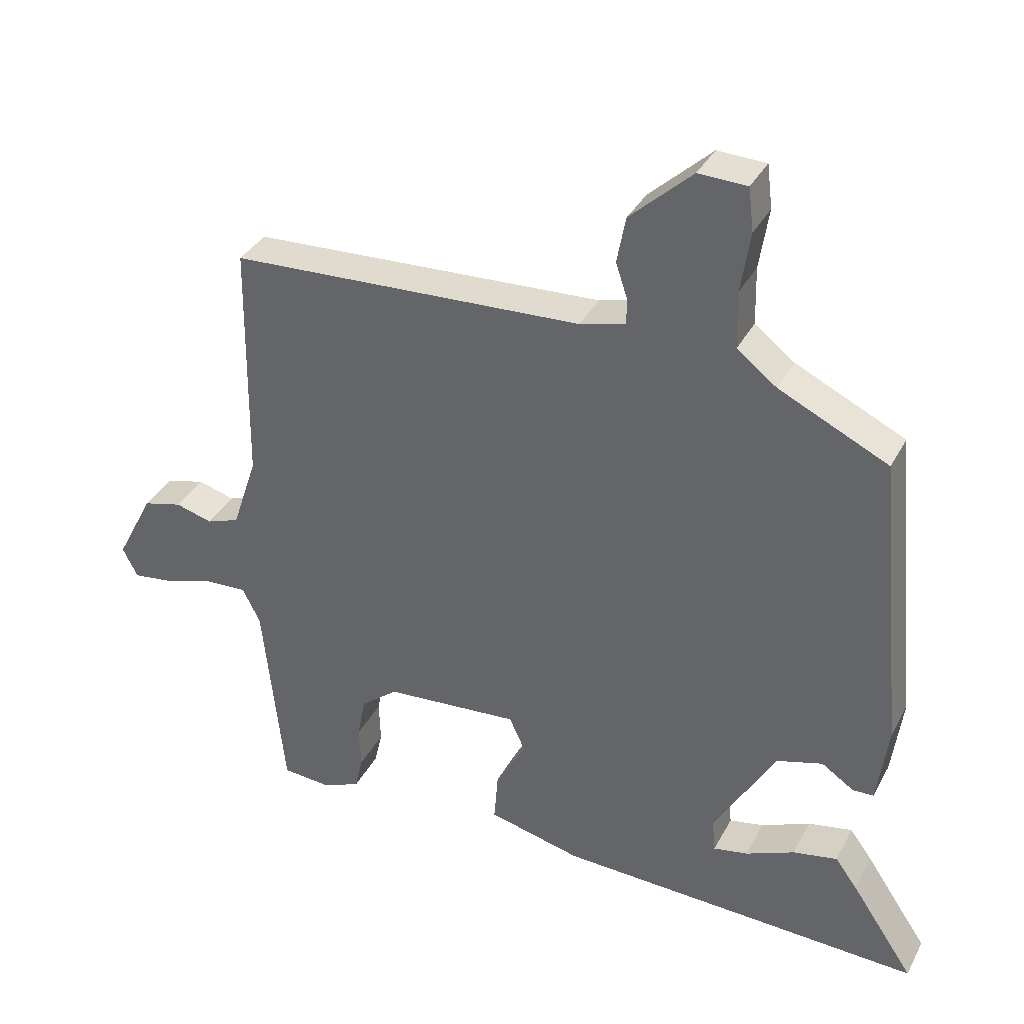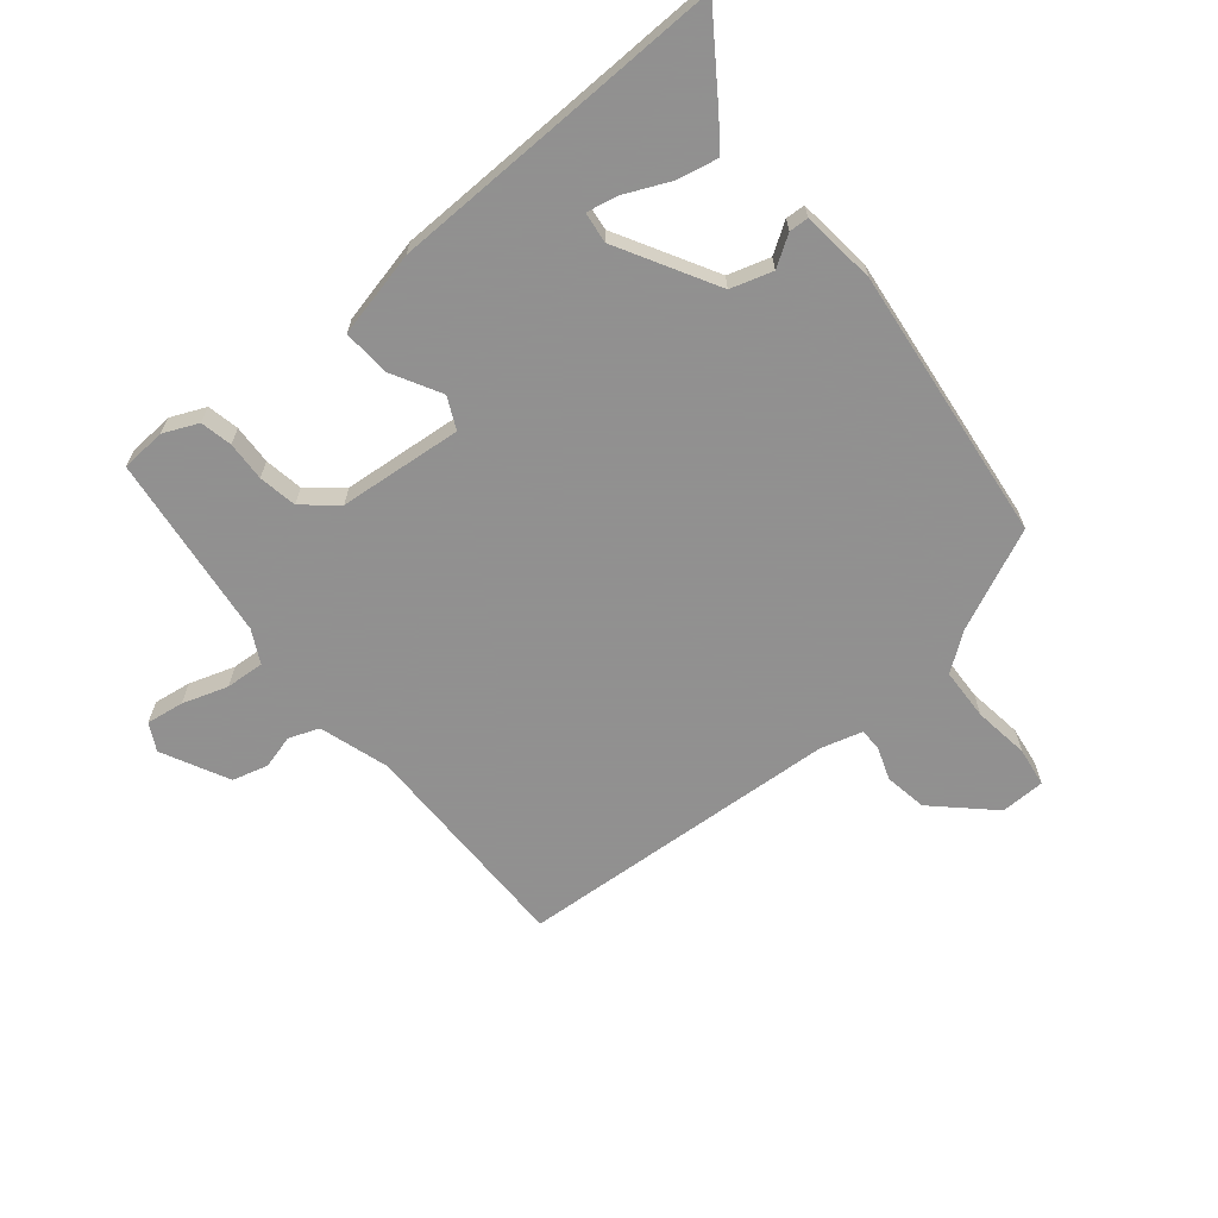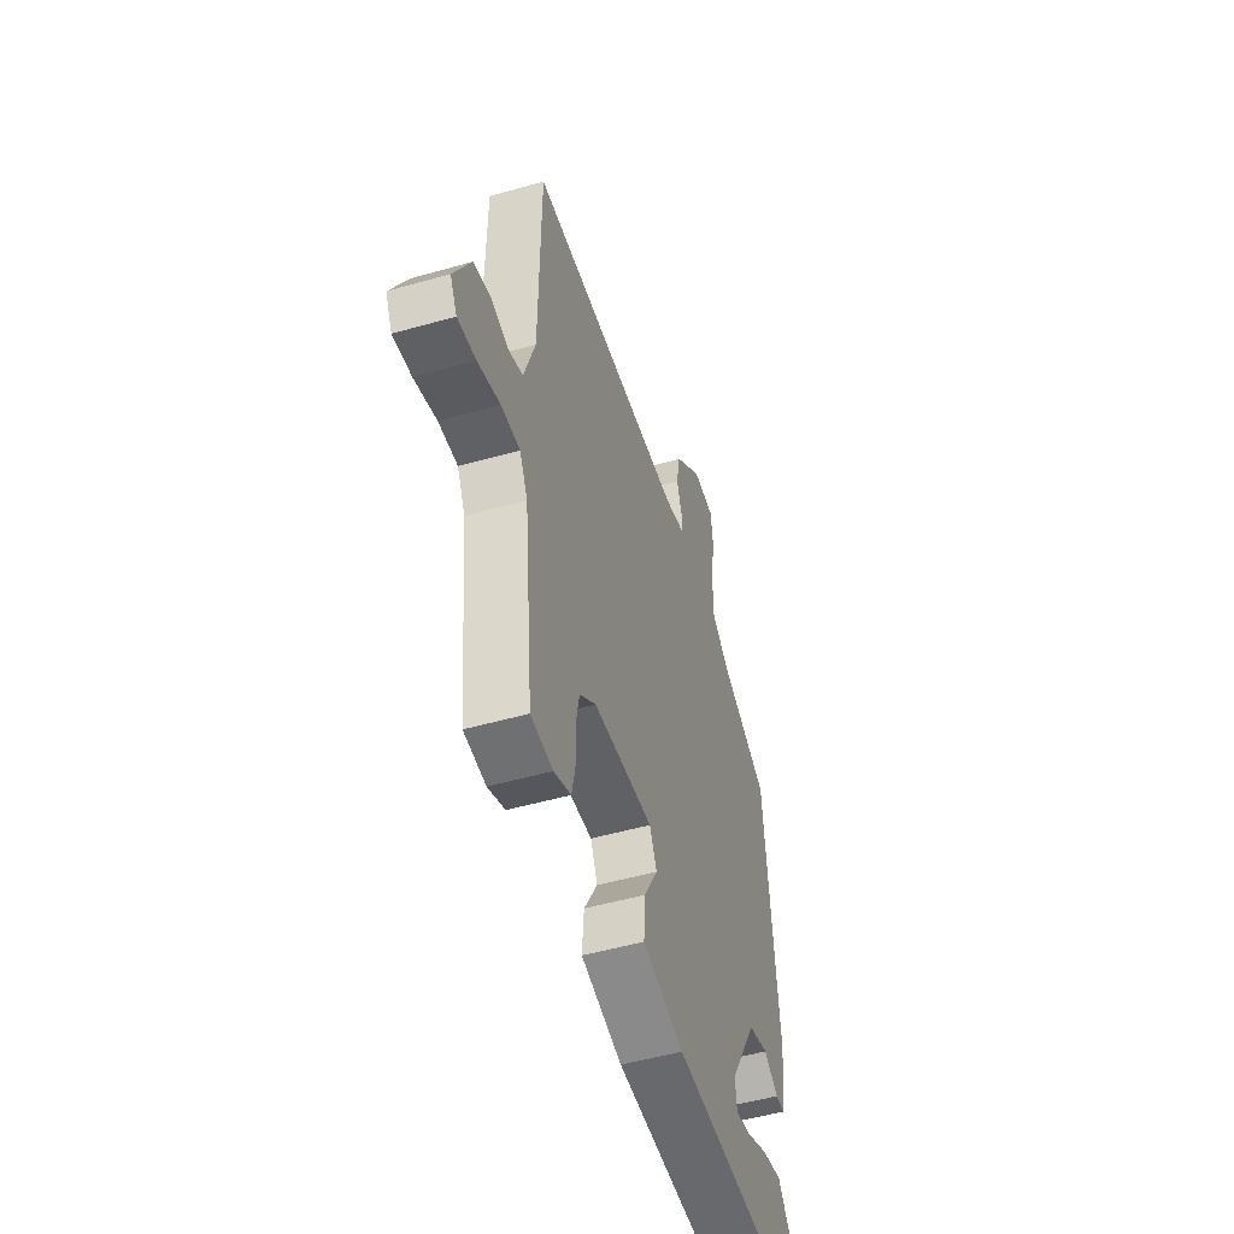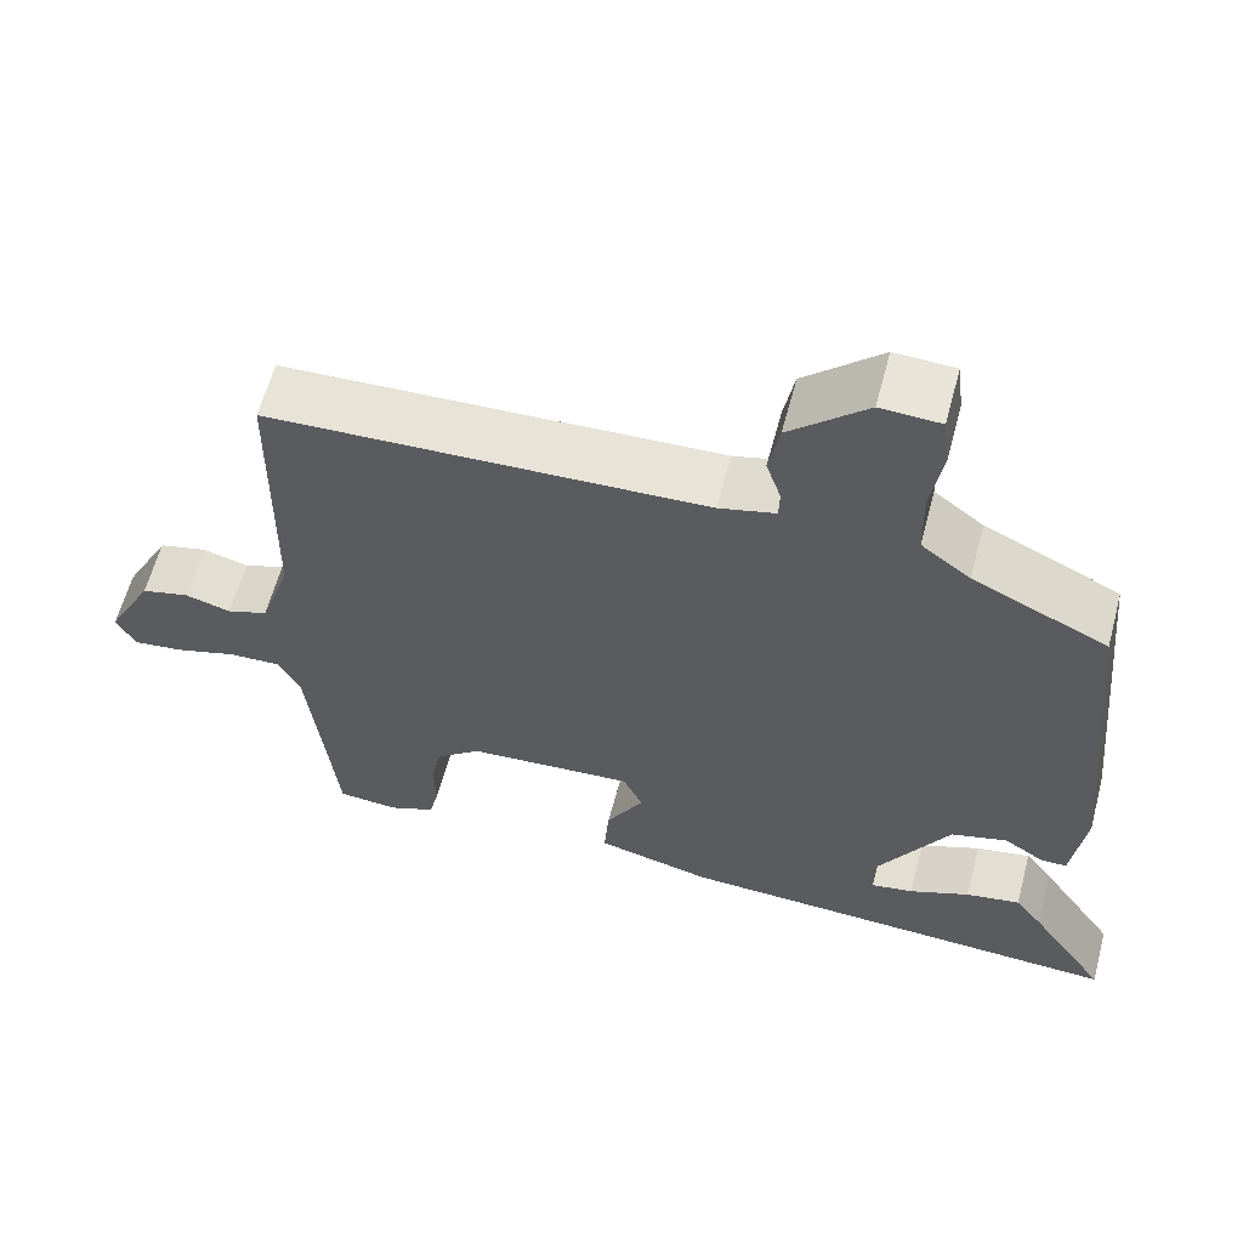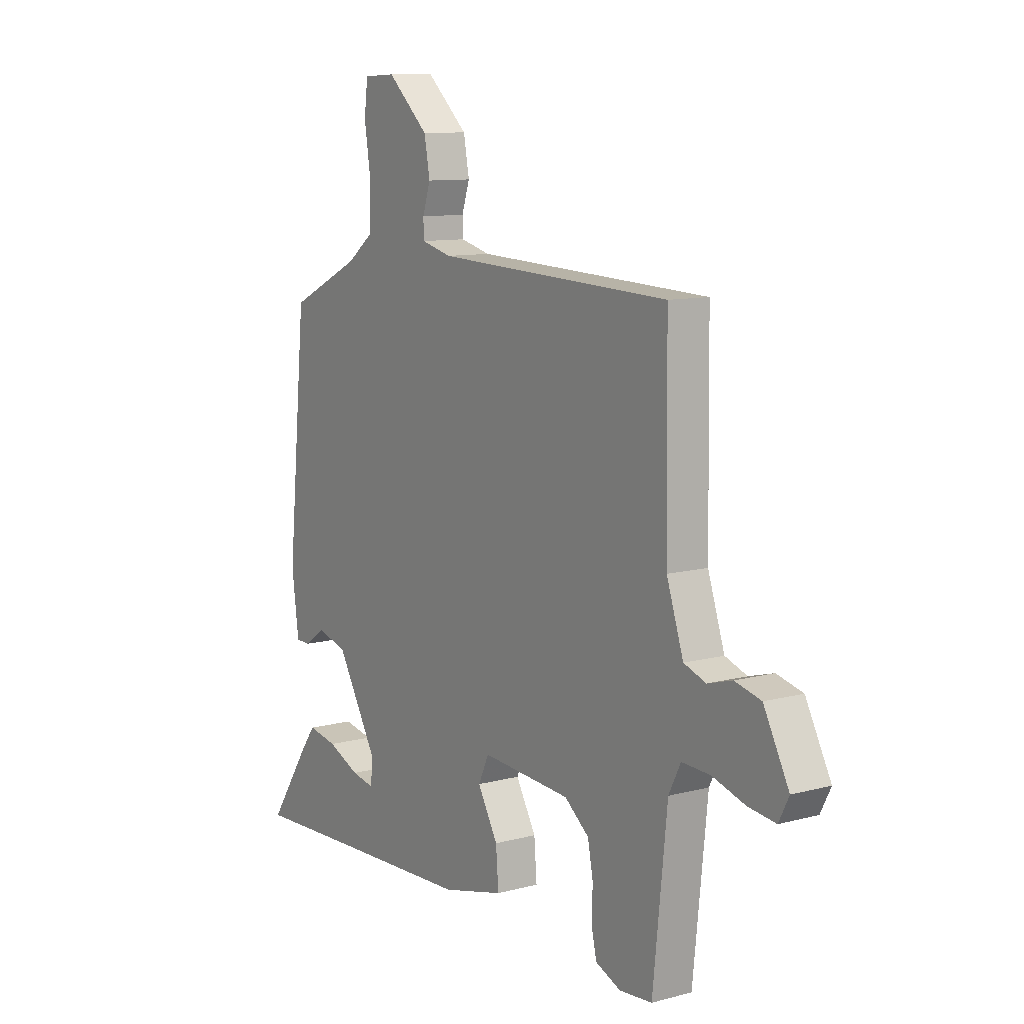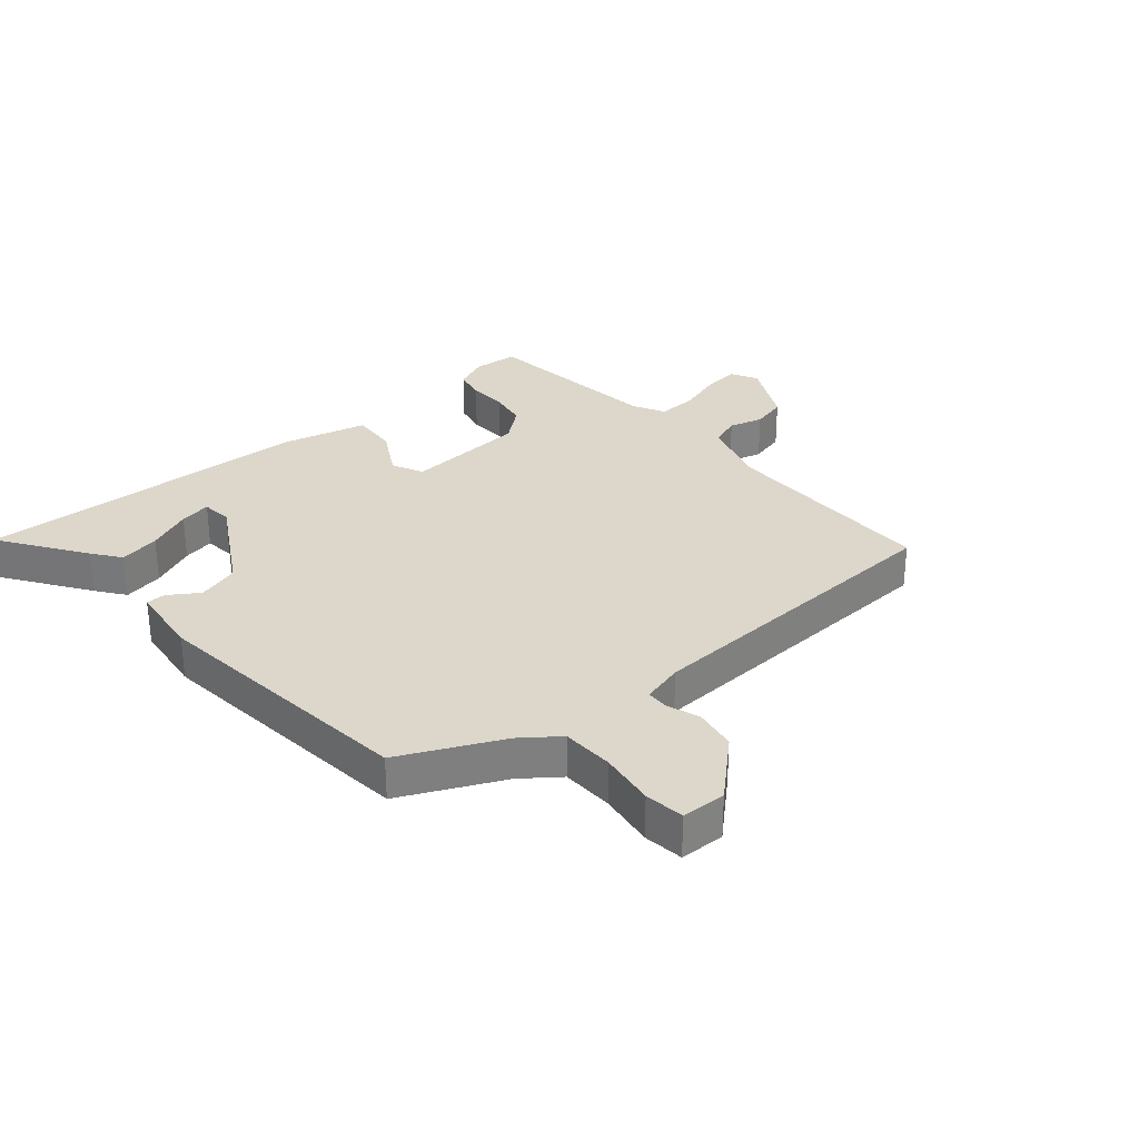
<metadata>
{"format":"obj","ext":"obj","renderer":"f3d","projection":"perspective","resolution":1024,"background":"white","views":[{"elev":35.4,"azim":-155.1,"up":"+Z"},{"elev":-65.8,"azim":-141.5,"up":"+Y"},{"elev":-50.7,"azim":107.3,"up":"+Z"},{"elev":61.0,"azim":-165.1,"up":"+Z"},{"elev":10.3,"azim":56.1,"up":"+Z"},{"elev":30.4,"azim":-40.9,"up":"+Y"}]}
</metadata>
<code>
v -0.485 0.07 0.401
v -0.32 0.07 0.48
v -0.26 0.07 0.526
v -0.258 0.07 0.612
v -0.272 0.07 0.703
v -0.264 0.07 0.768
v -0.191 0.07 0.771
v -0.097 0.07 0.685
v -0.084 0.07 0.615
v -0.102 0.07 0.561
v -0.101 0.07 0.524
v -0.032 0.07 0.506
v 0.502 0.07 0.482
v 0.507 0.07 0.117
v 0.545 0.07 0.003
v 0.595 0.07 -0.015
v 0.651 0.07 0.001
v 0.71 0.07 -0.014
v 0.767 0.07 -0.123
v 0.744 0.07 -0.168
v 0.682 0.07 -0.16
v 0.607 0.07 -0.137
v 0.543 0.07 -0.134
v 0.516 0.07 -0.188
v 0.484 0.07 -0.494
v 0.41 0.07 -0.5
v 0.353 0.07 -0.476
v 0.341 0.07 -0.424
v 0.343 0.07 -0.359
v 0.331 0.07 -0.296
v 0.275 0.07 -0.251
v 0.072 0.07 -0.236
v 0.048 0.07 -0.288
v 0.094 0.07 -0.369
v 0.1 0.07 -0.446
v -0.041 0.07 -0.481
v -0.341 0.07 -0.493
v -0.597 0.07 -0.504
v -0.502 0.07 -0.363
v -0.468 0.07 -0.317
v -0.401 0.07 -0.33
v -0.327 0.07 -0.362
v -0.275 0.07 -0.372
v -0.27 0.07 -0.321
v -0.363 0.07 -0.161
v -0.432 0.07 -0.141
v -0.481 0.07 -0.174
v -0.513 0.07 -0.173
v -0.529 0.07 -0.051
v -0.485 0 0.401
v -0.32 0 0.48
v -0.26 0 0.526
v -0.258 0 0.612
v -0.272 0 0.703
v -0.264 0 0.768
v -0.191 0 0.771
v -0.097 0 0.685
v -0.084 0 0.615
v -0.102 0 0.561
v -0.101 0 0.524
v -0.032 0 0.506
v 0.502 0 0.482
v 0.507 0 0.117
v 0.545 0 0.003
v 0.595 0 -0.015
v 0.651 0 0.001
v 0.71 0 -0.014
v 0.767 0 -0.123
v 0.744 0 -0.168
v 0.682 0 -0.16
v 0.607 0 -0.137
v 0.543 0 -0.134
v 0.516 0 -0.188
v 0.484 0 -0.494
v 0.41 0 -0.5
v 0.353 0 -0.476
v 0.341 0 -0.424
v 0.343 0 -0.359
v 0.331 0 -0.296
v 0.275 0 -0.251
v 0.072 0 -0.236
v 0.048 0 -0.288
v 0.094 0 -0.369
v 0.1 0 -0.446
v -0.041 0 -0.481
v -0.341 0 -0.493
v -0.597 0 -0.504
v -0.502 0 -0.363
v -0.468 0 -0.317
v -0.401 0 -0.33
v -0.327 0 -0.362
v -0.275 0 -0.372
v -0.27 0 -0.321
v -0.363 0 -0.161
v -0.432 0 -0.141
v -0.481 0 -0.174
v -0.513 0 -0.173
v -0.529 0 -0.051
f 49 1 2
f 48 49 2
f 47 48 2
f 46 47 2
f 45 46 2 3
f 44 45 3
f 40 41 42
f 39 40 42
f 38 39 42
f 37 38 42
f 37 42 43
f 36 37 43
f 35 36 43
f 34 35 43
f 33 34 43
f 32 33 43 44
f 27 28 29
f 26 27 29
f 25 26 29
f 24 25 29
f 23 24 29 30
f 20 21 22
f 19 20 22
f 18 19 22
f 17 18 22
f 16 17 22
f 15 16 22 23
f 23 30 31
f 15 23 31
f 14 15 31
f 8 9 10
f 7 8 10
f 6 7 10
f 5 6 10
f 4 5 10
f 4 10 11
f 3 4 11
f 44 3 11
f 32 44 11
f 14 31 32
f 13 14 32
f 12 13 32
f 11 12 32
f 51 50 98
f 51 98 97
f 51 97 96
f 51 96 95
f 52 51 95 94
f 52 94 93
f 91 90 89
f 91 89 88
f 91 88 87
f 91 87 86
f 92 91 86
f 92 86 85
f 92 85 84
f 92 84 83
f 92 83 82
f 93 92 82 81
f 78 77 76
f 78 76 75
f 78 75 74
f 78 74 73
f 79 78 73 72
f 71 70 69
f 71 69 68
f 71 68 67
f 71 67 66
f 71 66 65
f 72 71 65 64
f 80 79 72
f 80 72 64
f 80 64 63
f 59 58 57
f 59 57 56
f 59 56 55
f 59 55 54
f 59 54 53
f 60 59 53
f 60 53 52
f 60 52 93
f 60 93 81
f 81 80 63
f 81 63 62
f 81 62 61
f 81 61 60
f 1 50 51 2
f 2 51 52 3
f 3 52 53 4
f 4 53 54 5
f 5 54 55 6
f 6 55 56 7
f 7 56 57 8
f 8 57 58 9
f 9 58 59 10
f 10 59 60 11
f 11 60 61 12
f 12 61 62 13
f 13 62 63 14
f 14 63 64 15
f 15 64 65 16
f 16 65 66 17
f 17 66 67 18
f 18 67 68 19
f 19 68 69 20
f 20 69 70 21
f 21 70 71 22
f 22 71 72 23
f 23 72 73 24
f 24 73 74 25
f 25 74 75 26
f 26 75 76 27
f 27 76 77 28
f 28 77 78 29
f 29 78 79 30
f 30 79 80 31
f 31 80 81 32
f 32 81 82 33
f 33 82 83 34
f 34 83 84 35
f 35 84 85 36
f 36 85 86 37
f 37 86 87 38
f 38 87 88 39
f 39 88 89 40
f 40 89 90 41
f 41 90 91 42
f 42 91 92 43
f 43 92 93 44
f 44 93 94 45
f 45 94 95 46
f 46 95 96 47
f 47 96 97 48
f 48 97 98 49
f 49 98 50 1

</code>
